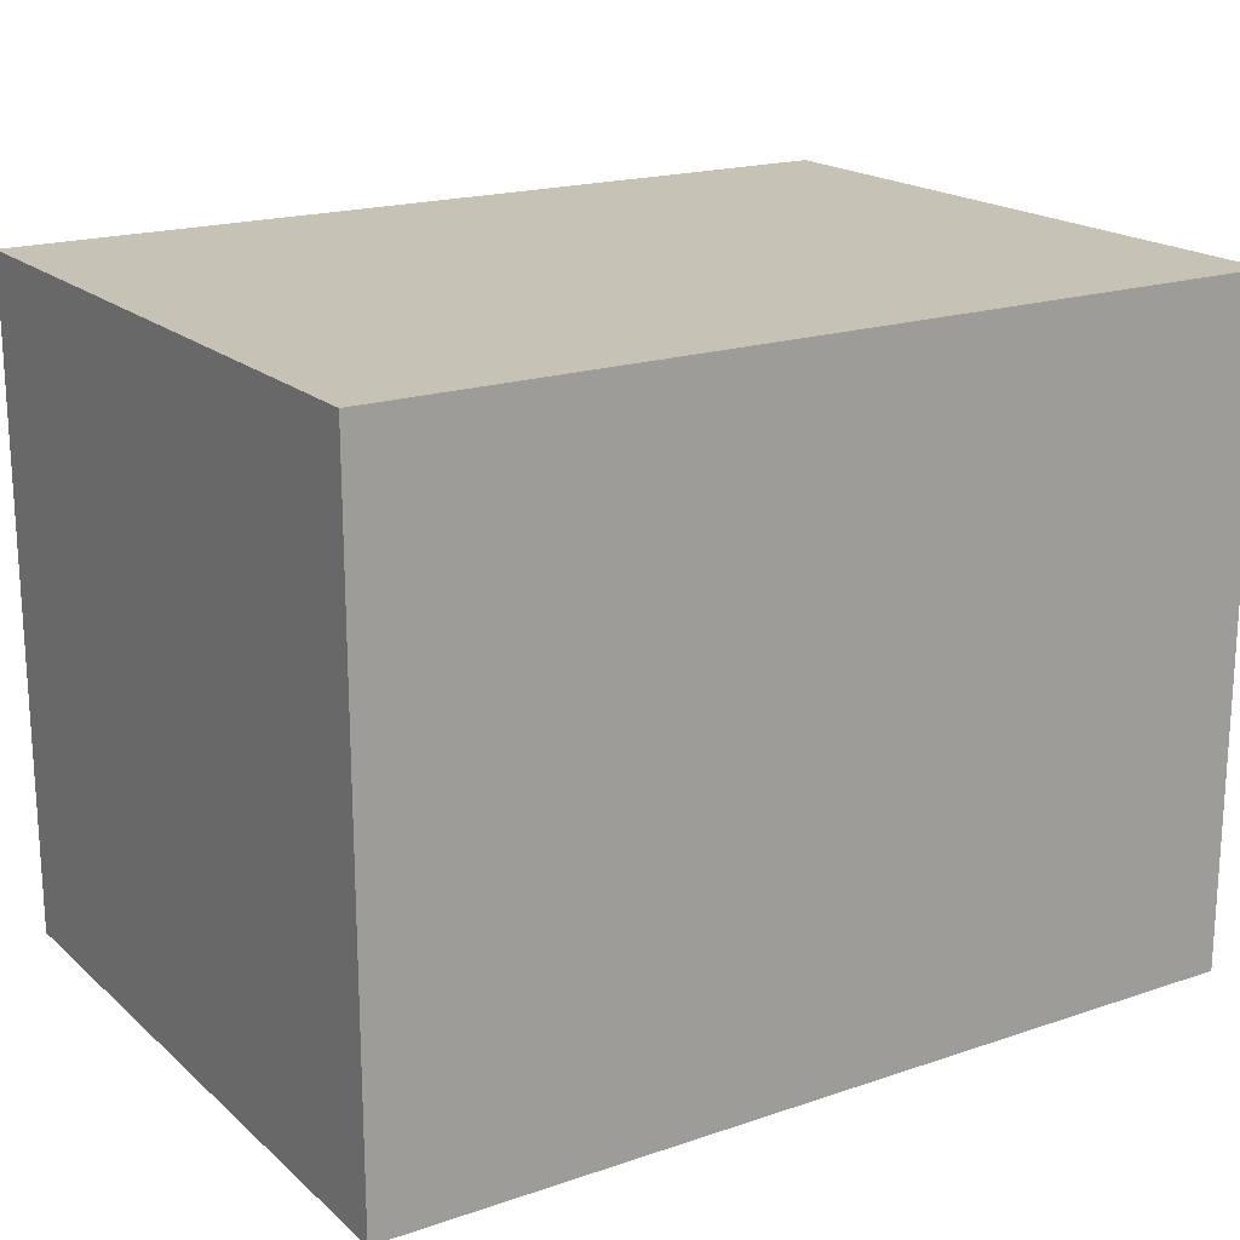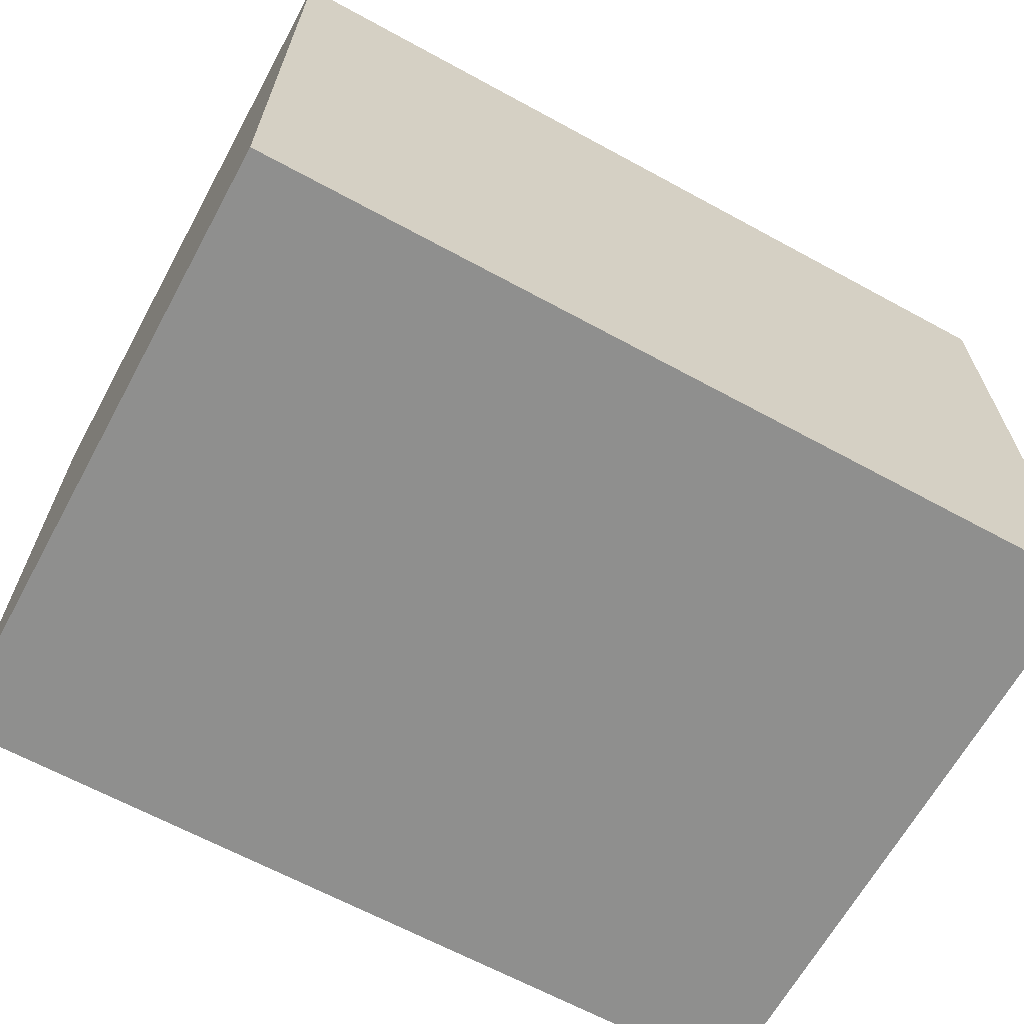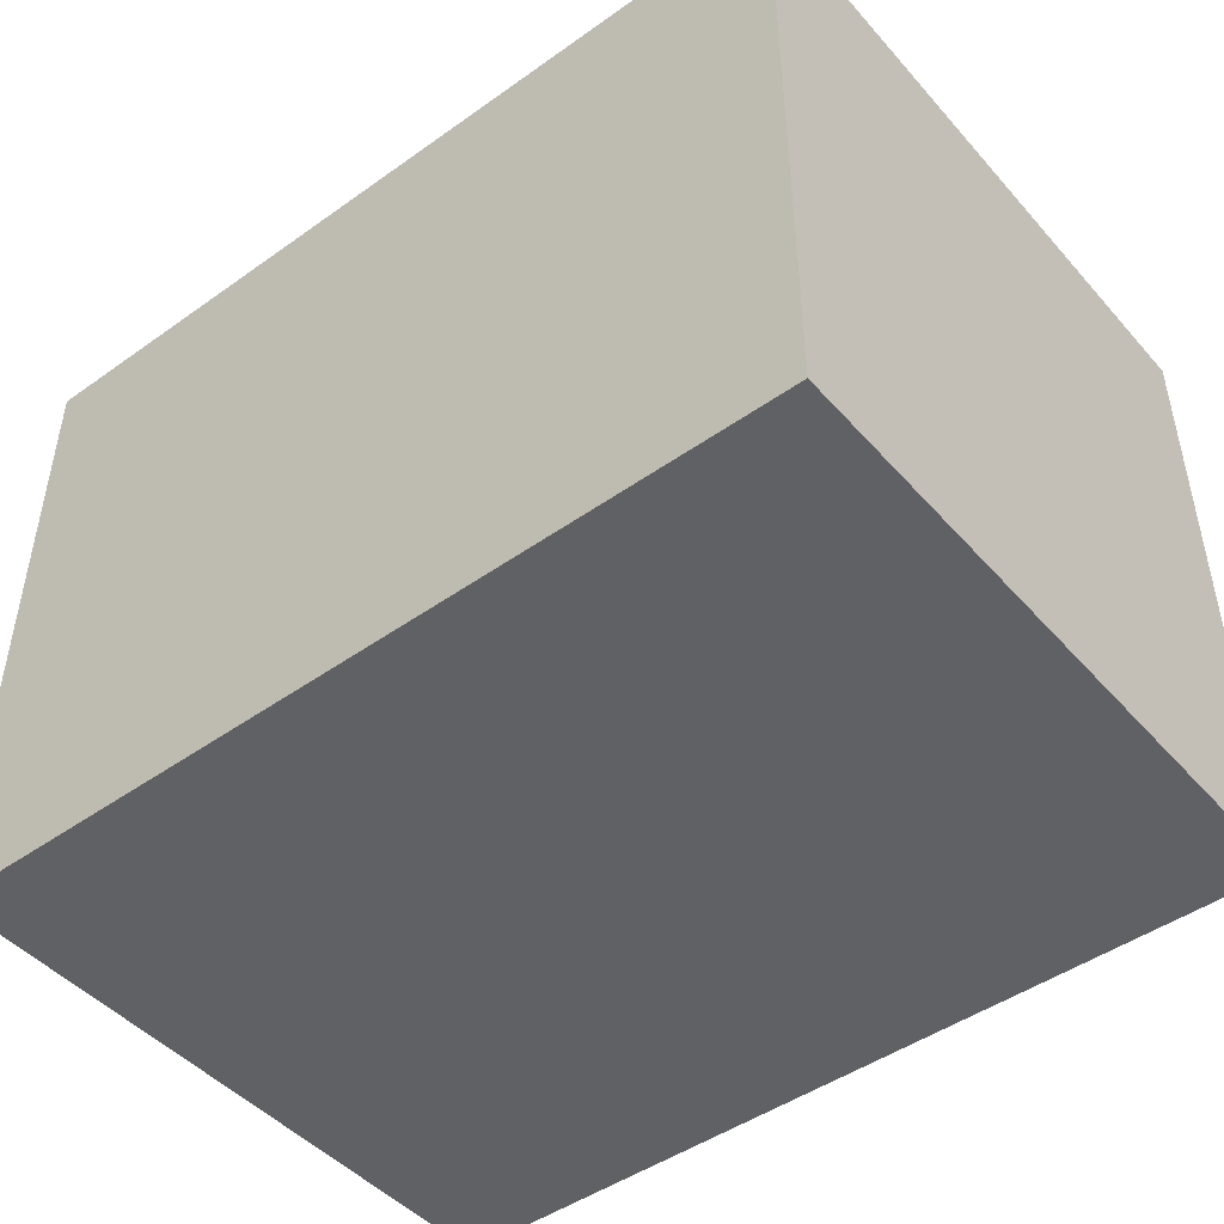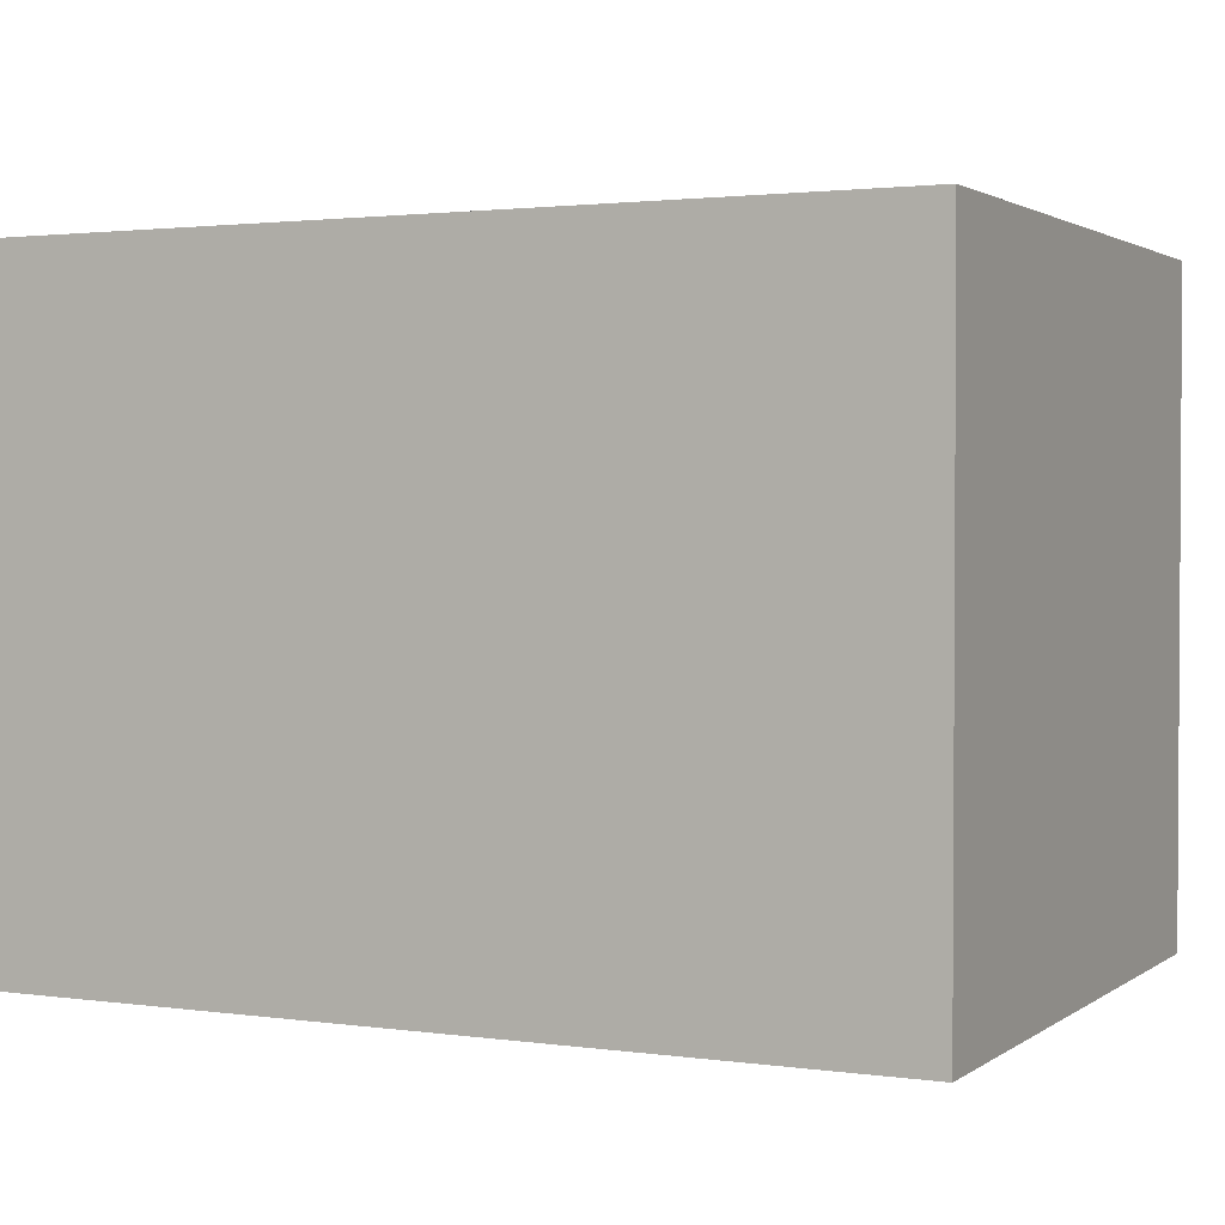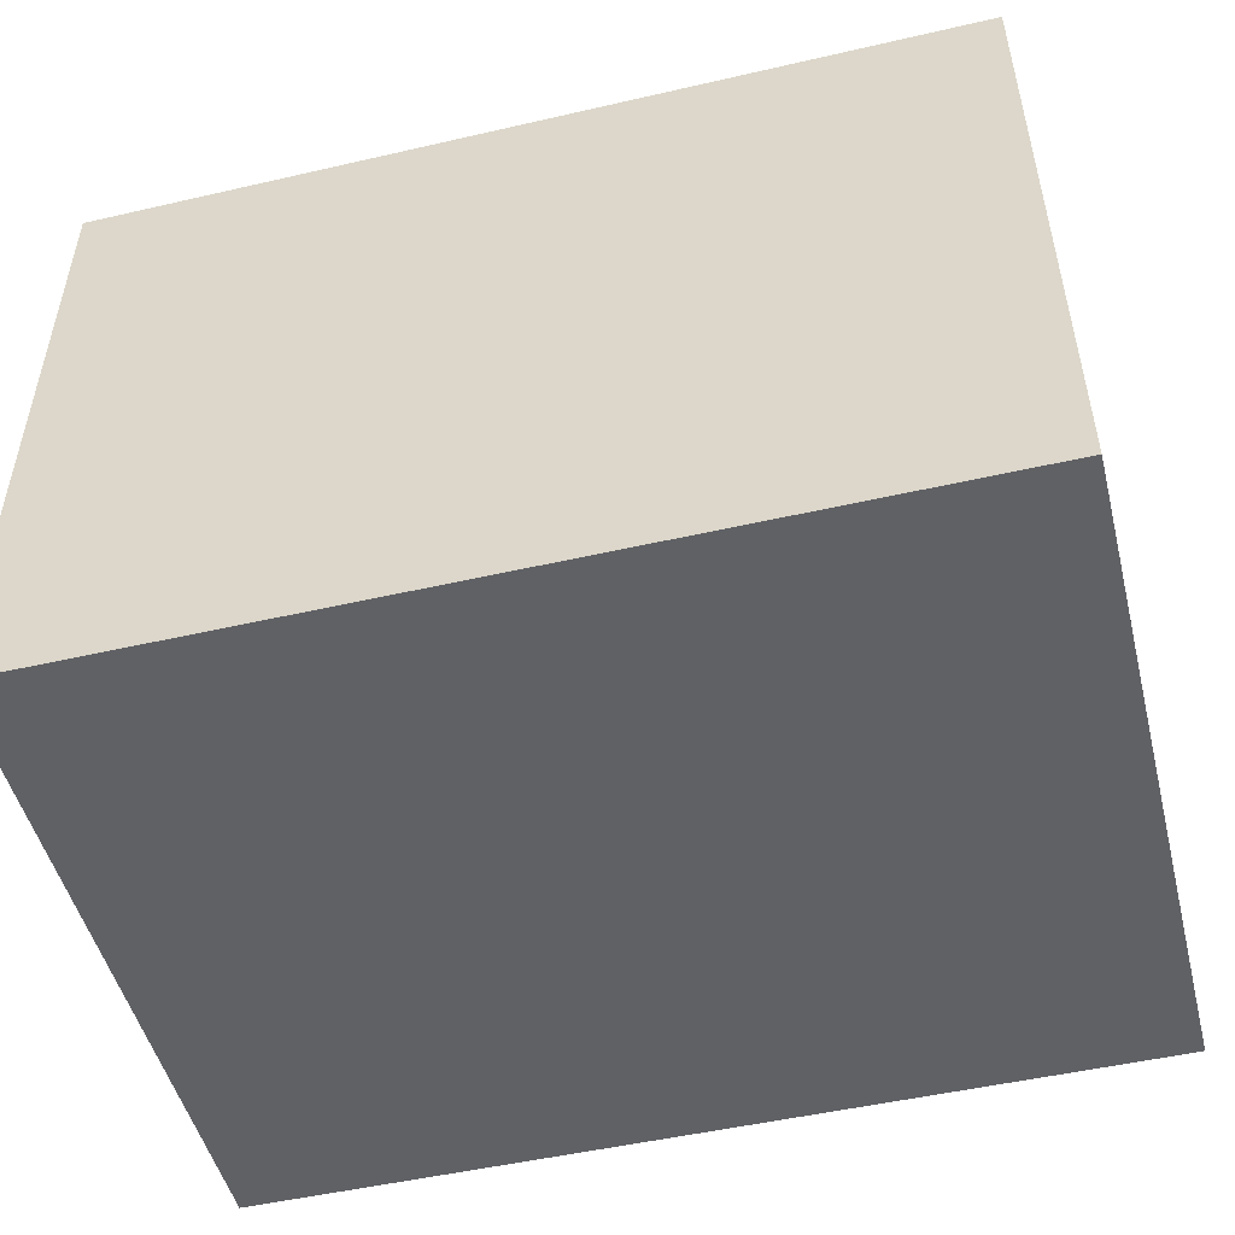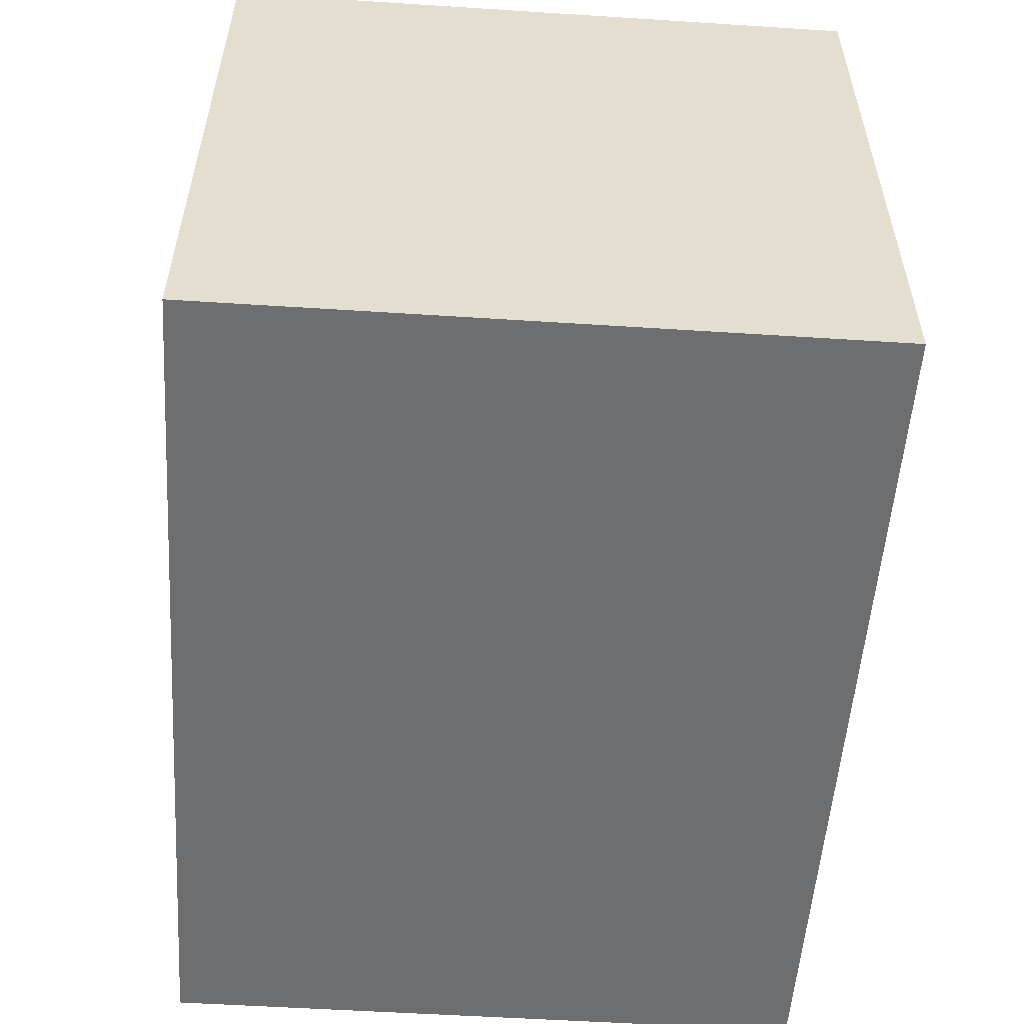
<metadata>
{"format":"obj","ext":"obj","renderer":"f3d","projection":"perspective","resolution":1024,"background":"white","views":[{"elev":18.9,"azim":147.4,"up":"+Z"},{"elev":-65.3,"azim":151.3,"up":"+Y"},{"elev":-46.7,"azim":-141.1,"up":"+Z"},{"elev":2.0,"azim":-154.0,"up":"+Y"},{"elev":-50.1,"azim":-165.8,"up":"+Z"},{"elev":-54.3,"azim":-93.9,"up":"+Y"}]}
</metadata>
<code>
v -20 0 15
v -20 0 -15
v -20 2 13
v -20 2 -13
v -20 21 13
v -20 21 -13
v -20 23 13
v -20 23 -13
v -20 28 13
v -20 28 -13
v -20 30 15
v -20 30 -15
v 20 0 15
v 20 0 -15
v 20 2 13
v 20 2 -13
v 20 21 13
v 20 21 -13
v 20 23 13
v 20 23 -13
v 20 28 13
v 20 28 -13
v 20 30 15
v 20 30 -15
v -20 0 15
v -20 30 15
v -18 2 15
v -18 21 15
v -18 23 15
v -18 28 15
v -3 17 15
v -3 21 15
v -3 23 15
v -3 25 15
v -1 19 15
v -1 21 15
v 0 21 15
v 0 23 15
v 1 21 15
v 1 23 15
v 2 19 15
v 2 21 15
v 4 17 15
v 4 21 15
v 4 23 15
v 4 25 15
v 18 2 15
v 18 21 15
v 18 23 15
v 18 28 15
v 20 0 15
v 20 30 15
v -20 0 -15
v -20 30 -15
v -18 2 -15
v -18 21 -15
v -18 23 -15
v -18 28 -15
v 18 2 -15
v 18 21 -15
v 18 23 -15
v 18 28 -15
v 20 0 -15
v 20 30 -15
v -20 0 15
v 20 0 15
v -18 0 13
v 18 0 13
v -18 0 -13
v 18 0 -13
v -20 0 -15
v 20 0 -15
v -20 30 15
v 20 30 15
v -18 30 13
v 18 30 13
v -18 30 -13
v 18 30 -13
v -20 30 -15
v 20 30 -15
f 3 2 1
f 4 2 3
f 5 3 1
f 5 4 3
f 6 2 4
f 6 4 5
f 7 5 1
f 7 6 5
f 8 2 6
f 8 6 7
f 9 7 1
f 9 8 7
f 10 2 8
f 10 8 9
f 11 9 1
f 11 10 9
f 12 2 10
f 12 10 11
f 13 14 15
f 15 14 16
f 13 15 17
f 15 16 17
f 16 14 18
f 17 16 18
f 13 17 19
f 17 18 19
f 18 14 20
f 19 18 20
f 13 19 21
f 19 20 21
f 20 14 22
f 21 20 22
f 13 21 23
f 21 22 23
f 22 14 24
f 23 22 24
f 27 26 25
f 28 26 27
f 29 26 28
f 30 26 29
f 31 28 27
f 32 29 28
f 32 28 31
f 33 30 29
f 33 29 32
f 34 30 33
f 35 32 31
f 35 33 32
f 35 34 33
f 36 34 35
f 37 36 35
f 37 34 36
f 38 34 37
f 39 37 35
f 39 38 37
f 40 34 38
f 40 38 39
f 41 35 31
f 41 39 35
f 42 40 39
f 42 39 41
f 43 31 27
f 43 41 31
f 43 42 41
f 44 40 42
f 44 42 43
f 45 34 40
f 45 40 44
f 46 30 34
f 46 34 45
f 47 27 25
f 47 43 27
f 47 44 43
f 48 45 44
f 48 44 47
f 49 46 45
f 49 45 48
f 50 30 46
f 50 46 49
f 50 26 30
f 51 49 48
f 51 47 25
f 51 50 49
f 51 48 47
f 52 26 50
f 52 50 51
f 53 54 55
f 55 54 56
f 56 54 57
f 57 54 58
f 53 55 59
f 55 56 59
f 56 57 60
f 59 56 60
f 57 58 61
f 60 57 61
f 58 54 62
f 61 58 62
f 60 61 63
f 59 60 63
f 61 62 63
f 53 59 63
f 62 54 64
f 63 62 64
f 67 66 65
f 68 66 67
f 69 67 65
f 69 68 67
f 70 66 68
f 70 68 69
f 71 69 65
f 71 70 69
f 72 66 70
f 72 70 71
f 73 74 75
f 75 74 76
f 73 75 77
f 75 76 77
f 76 74 78
f 77 76 78
f 73 77 79
f 77 78 79
f 78 74 80
f 79 78 80

</code>
